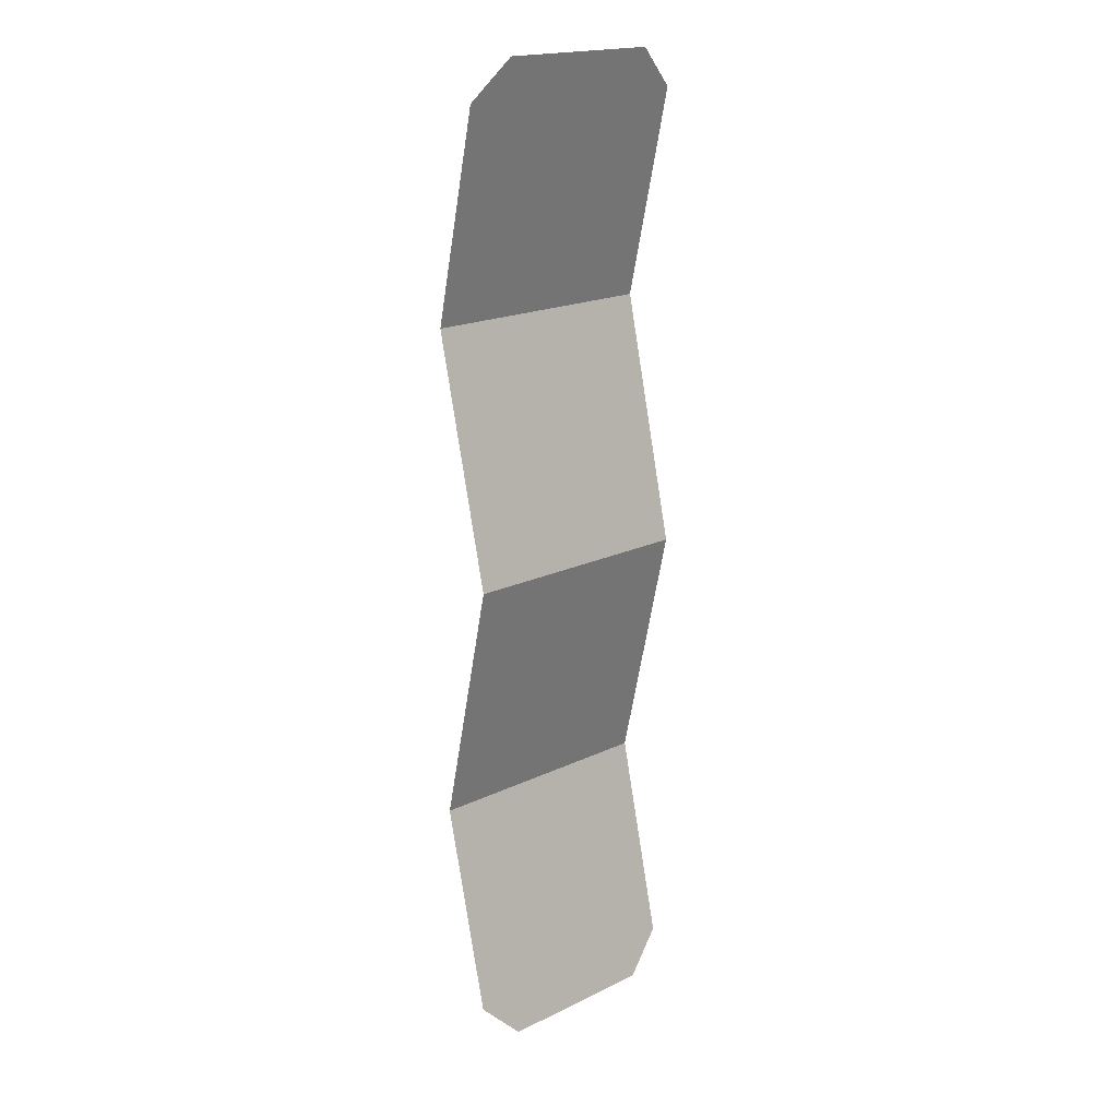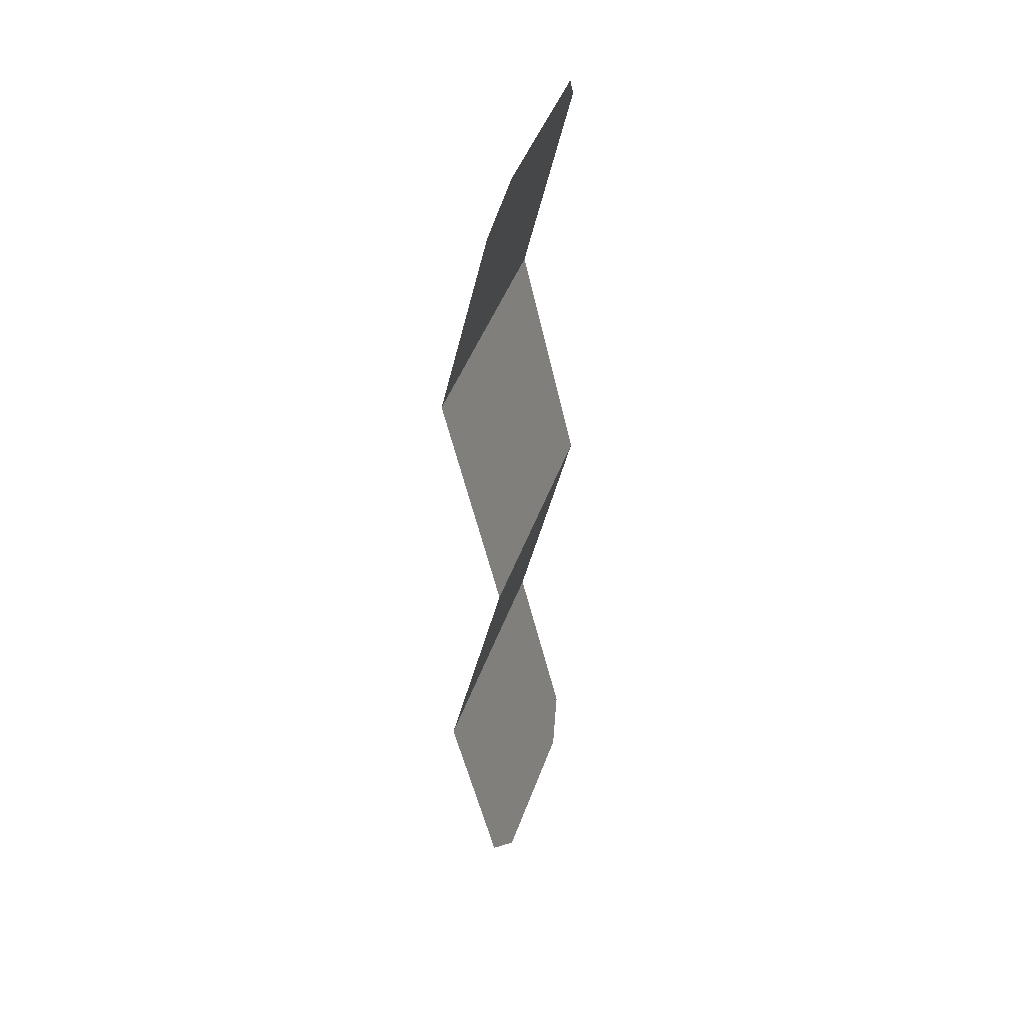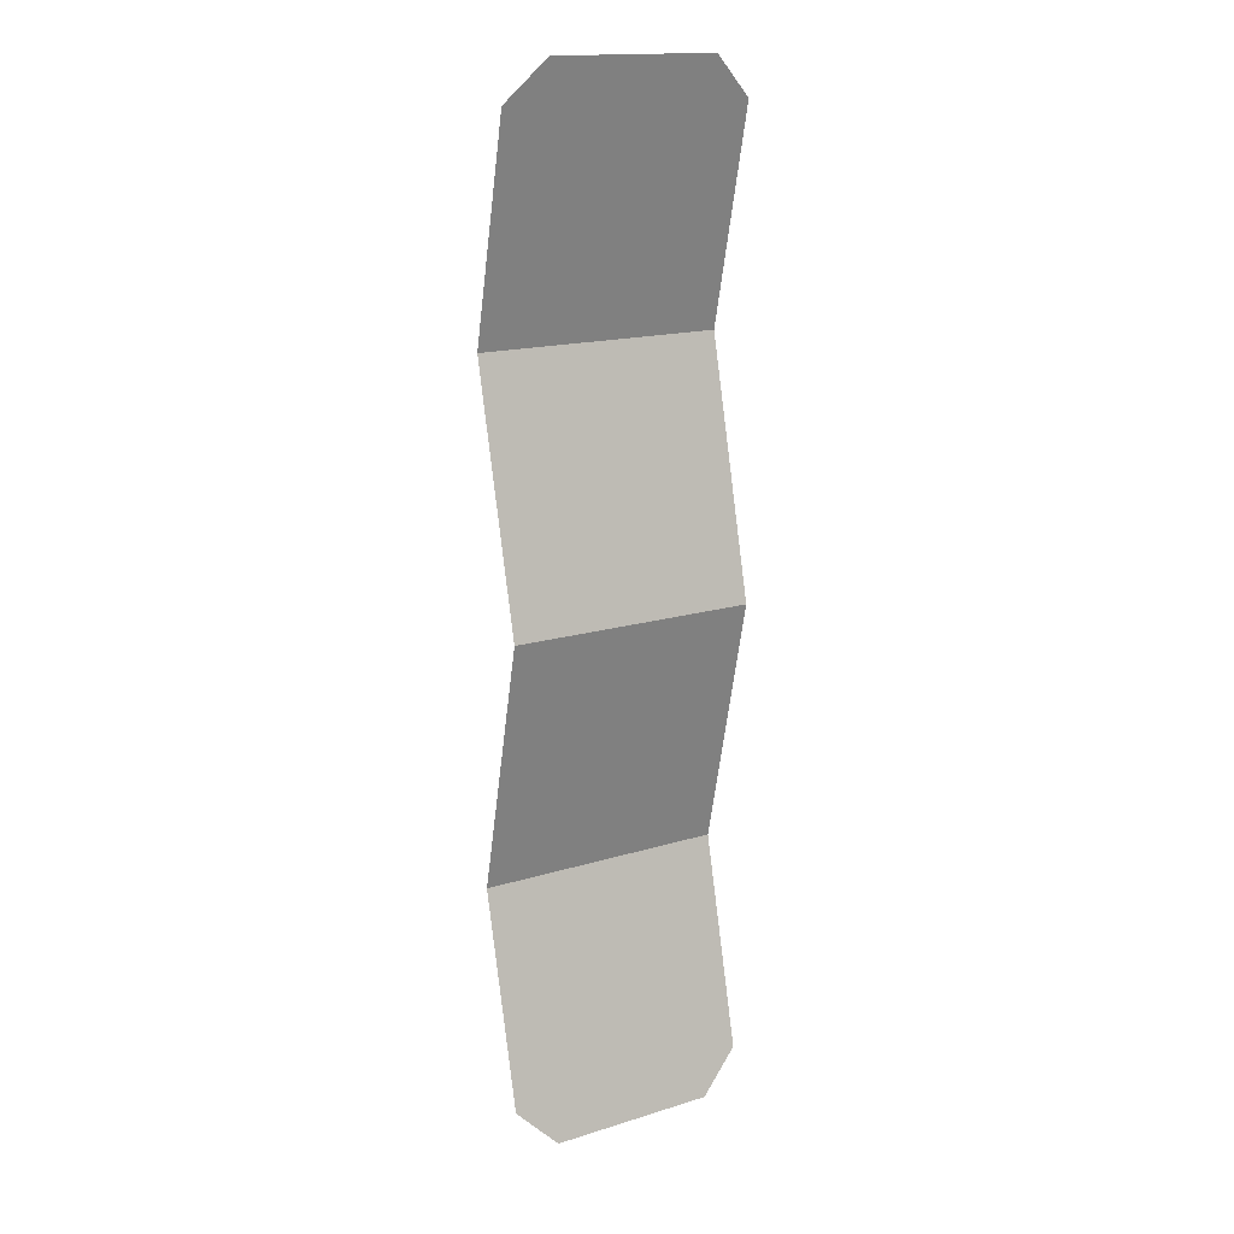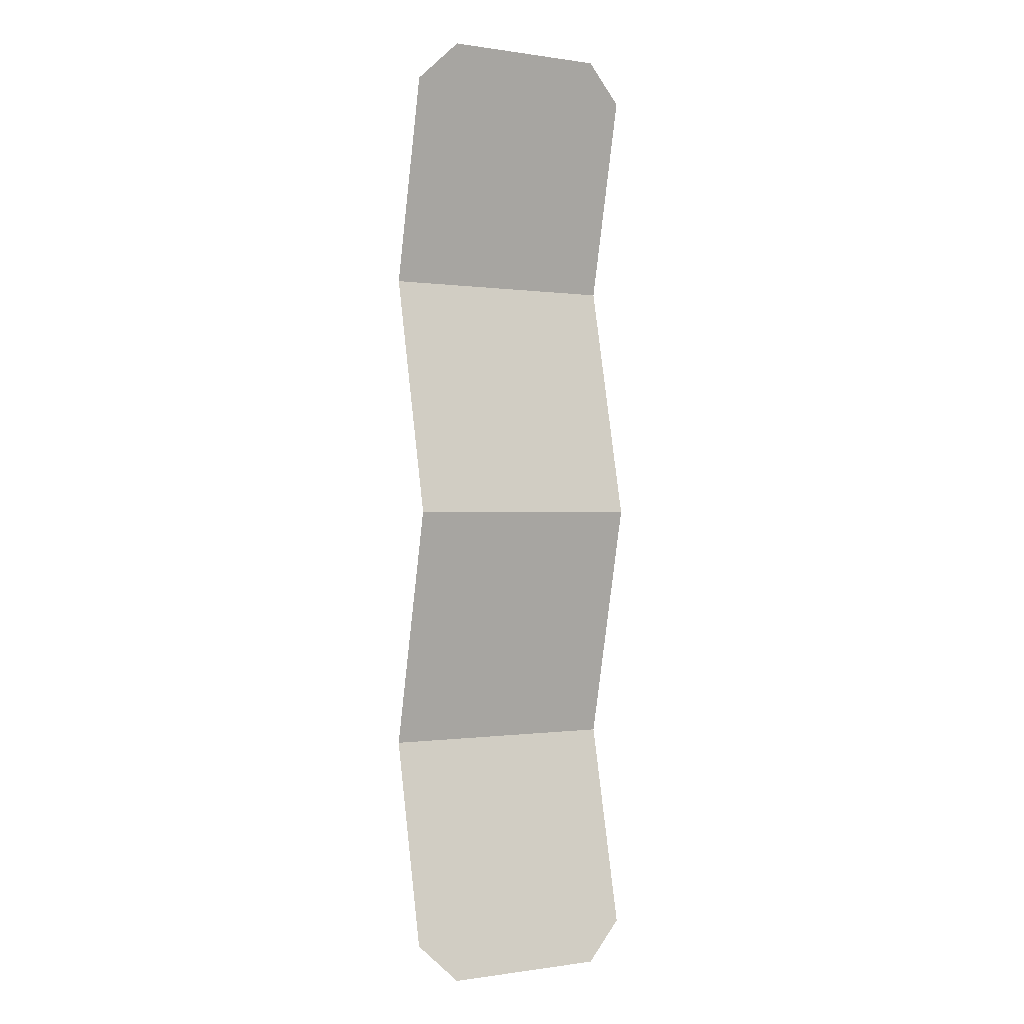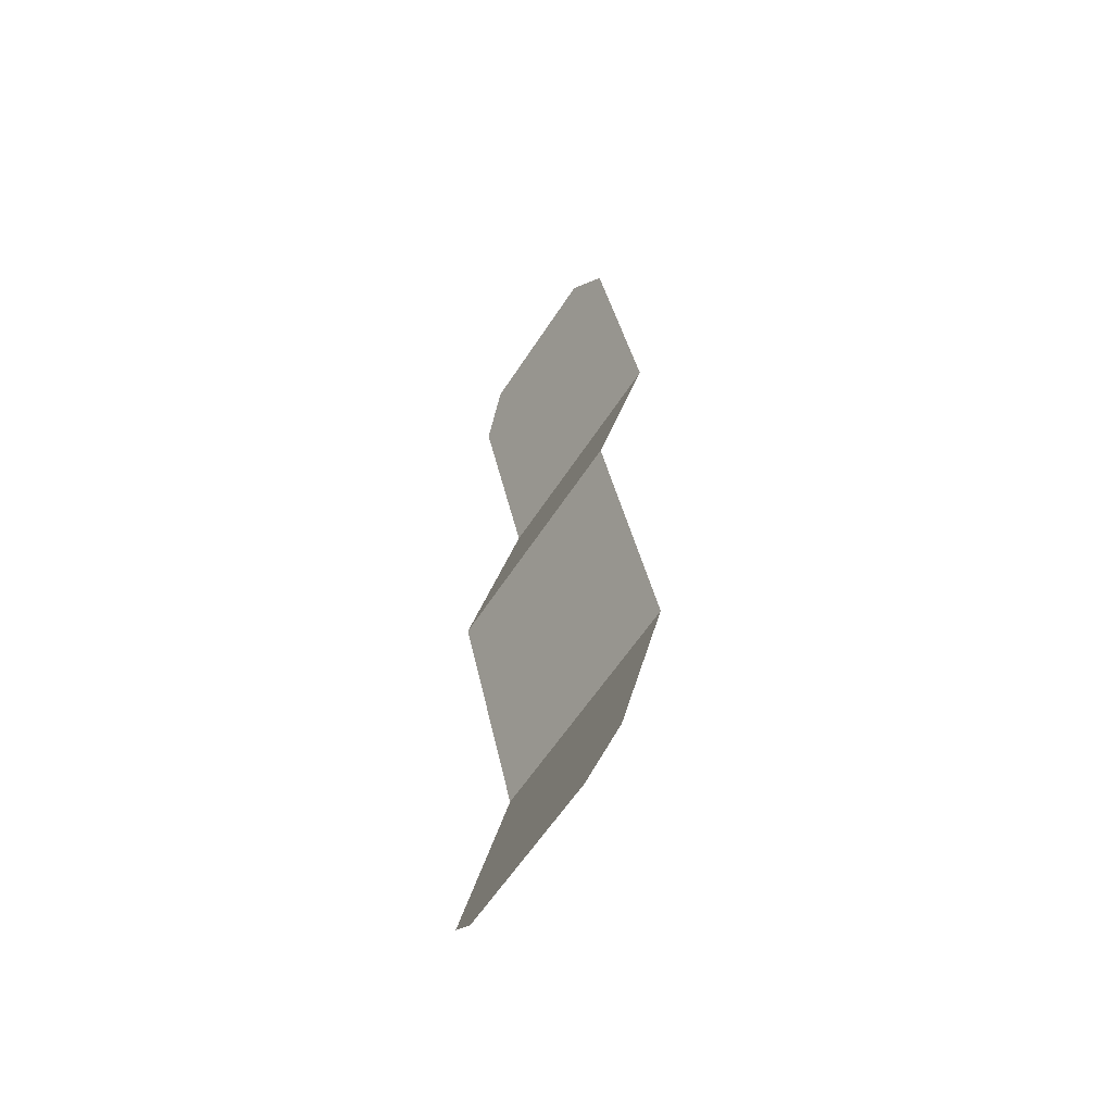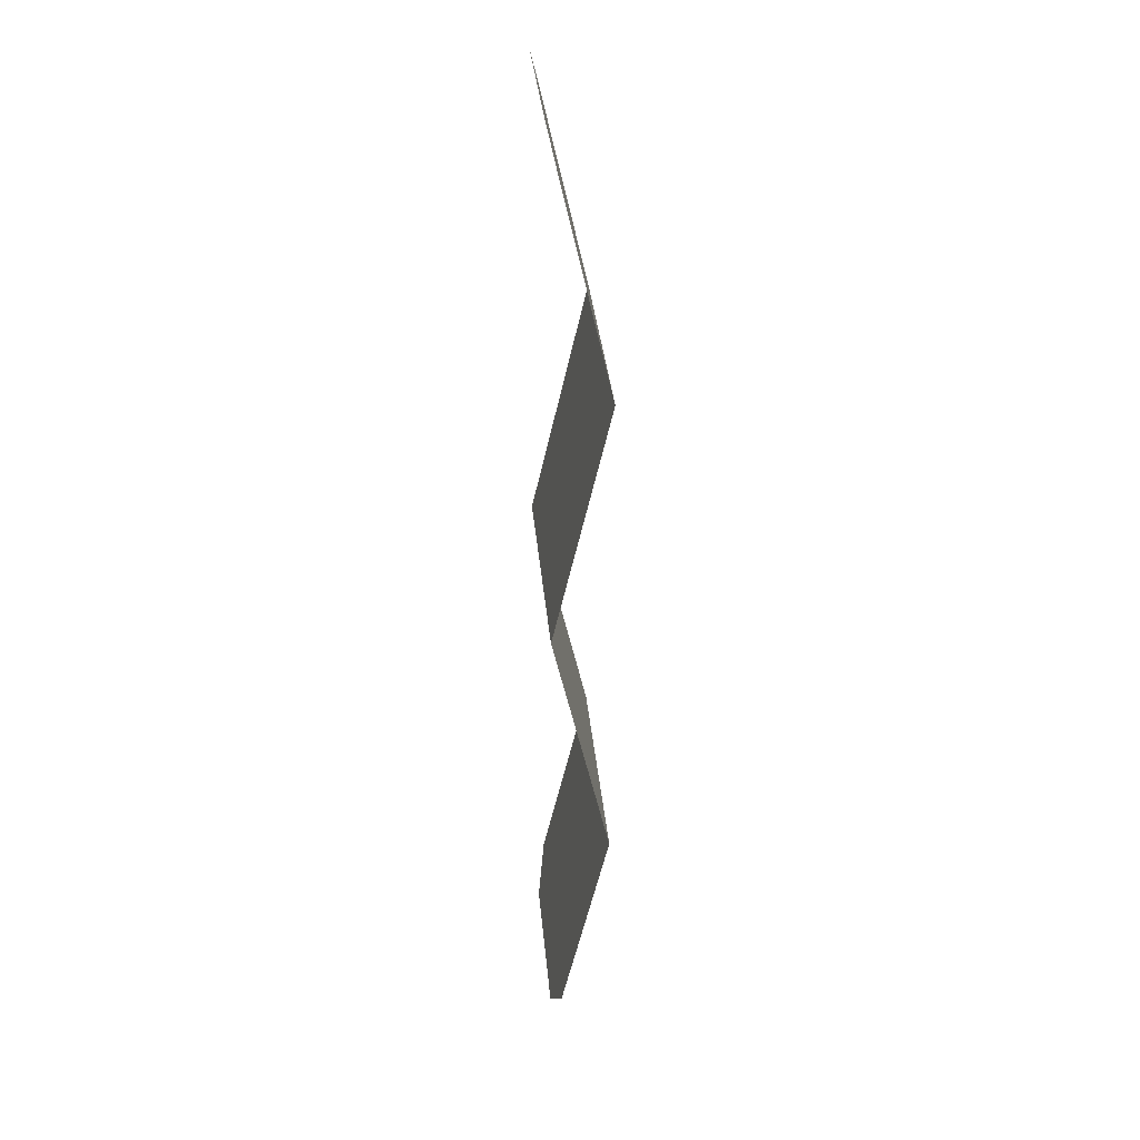
<metadata>
{"format":"obj","ext":"obj","renderer":"f3d","projection":"perspective","resolution":1024,"background":"white","views":[{"elev":18.7,"azim":137.4,"up":"+Z"},{"elev":44.8,"azim":108.9,"up":"+Z"},{"elev":16.1,"azim":147.4,"up":"+Z"},{"elev":-0.2,"azim":150.0,"up":"+Z"},{"elev":-59.9,"azim":-122.8,"up":"+Z"},{"elev":32.9,"azim":-95.0,"up":"+Z"}]}
</metadata>
<code>
o bacon
v -0.351 0.24 2.08
v -0.52 -0 1.04
v -0.52 0.202 1.915
v -0.351 -0 1.04
v 0.52 0.24 0
v 0.351 0 -1.04
v 0.351 0.24 0
v 0.52 0 -1.04
v -0.351 0.24 0
v -0.52 0 -1.04
v -0.52 0.24 0
v -0.351 0 -1.04
v 0.1092 0.24 2.08
v -0.1092 -0 1.04
v -0.1092 0.24 2.08
v 0.1092 -0 1.04
v 0.1092 0.24 0
v -0.1092 0 -1.04
v -0.1092 0.24 0
v 0.1092 0 -1.04
v 0.52 0.202 1.915
v 0.351 -0 1.04
v 0.351 0.24 2.08
v 0.52 -0 1.04
v -0.1092 0.24 -2.08
v 0.1092 0.24 -2.08
v -0.52 0.202 -1.915
v -0.351 0.24 -2.08
v 0.351 0.24 -2.08
v 0.52 0.202 -1.915
f 1 2 3
f 2 1 4
f 5 6 7
f 6 5 8
f 9 10 11
f 10 9 12
f 13 14 15
f 14 13 16
f 17 18 19
f 18 17 20
f 21 22 23
f 22 21 24
f 20 25 18
f 25 20 26
f 12 27 10
f 27 12 28
f 8 29 6
f 29 8 30
f 24 7 22
f 7 24 5
f 4 11 2
f 11 4 9
f 16 19 14
f 19 16 17
f 18 28 12
f 28 18 25
f 15 4 1
f 4 15 14
f 23 16 13
f 16 23 22
f 6 26 20
f 26 6 29
f 19 12 9
f 12 19 18
f 7 20 17
f 20 7 6
f 22 17 16
f 17 22 7
f 14 9 4
f 9 14 19

</code>
